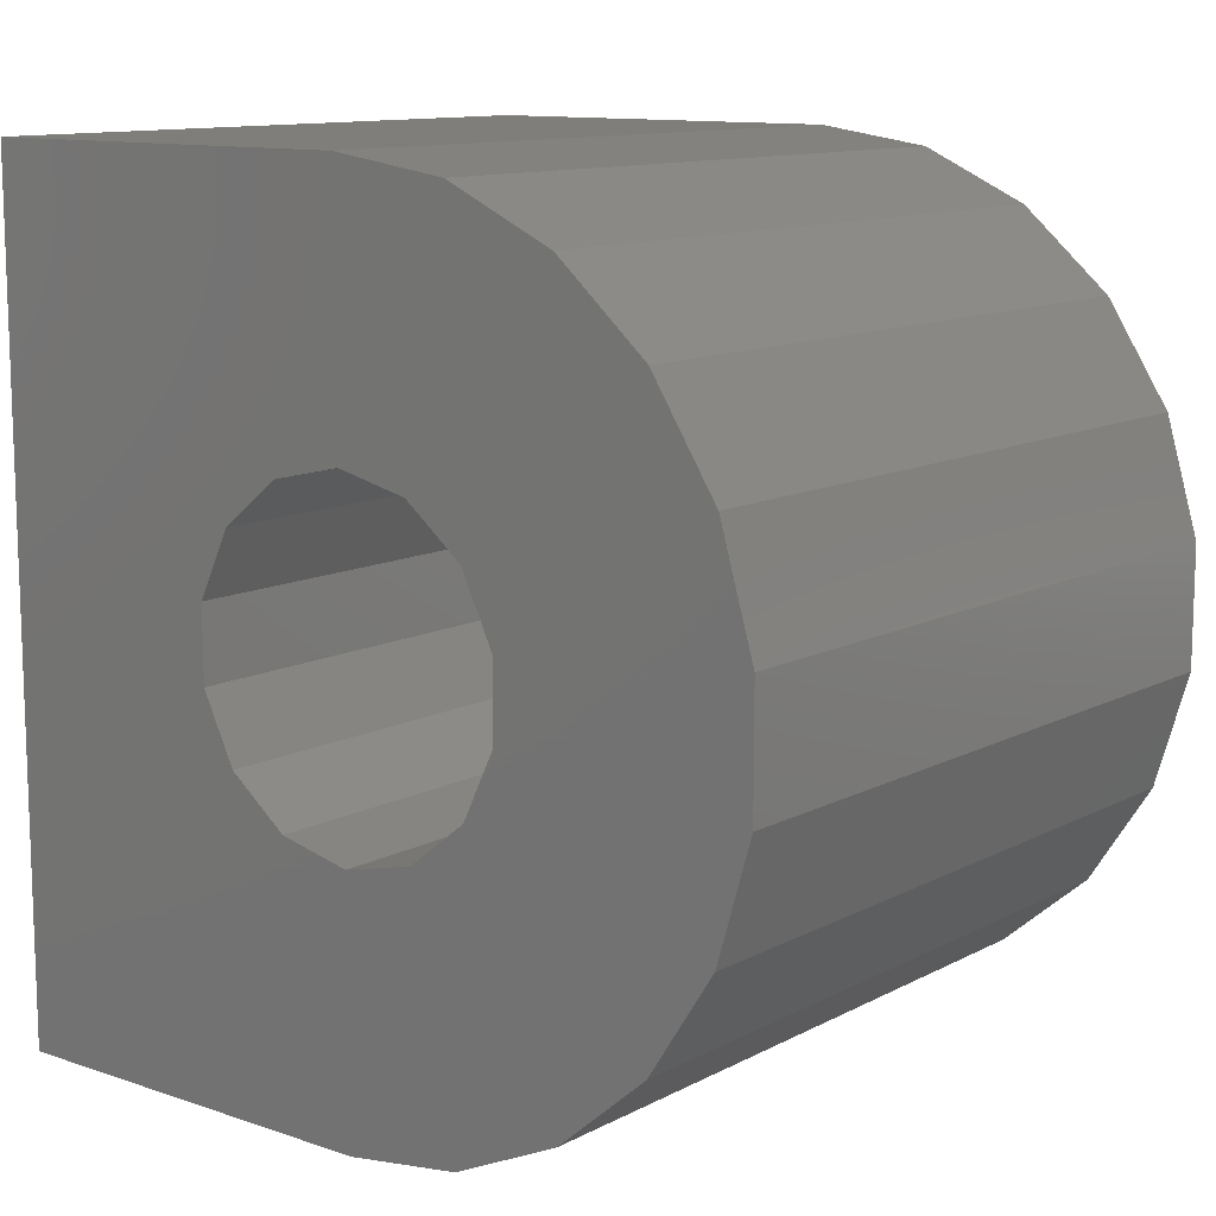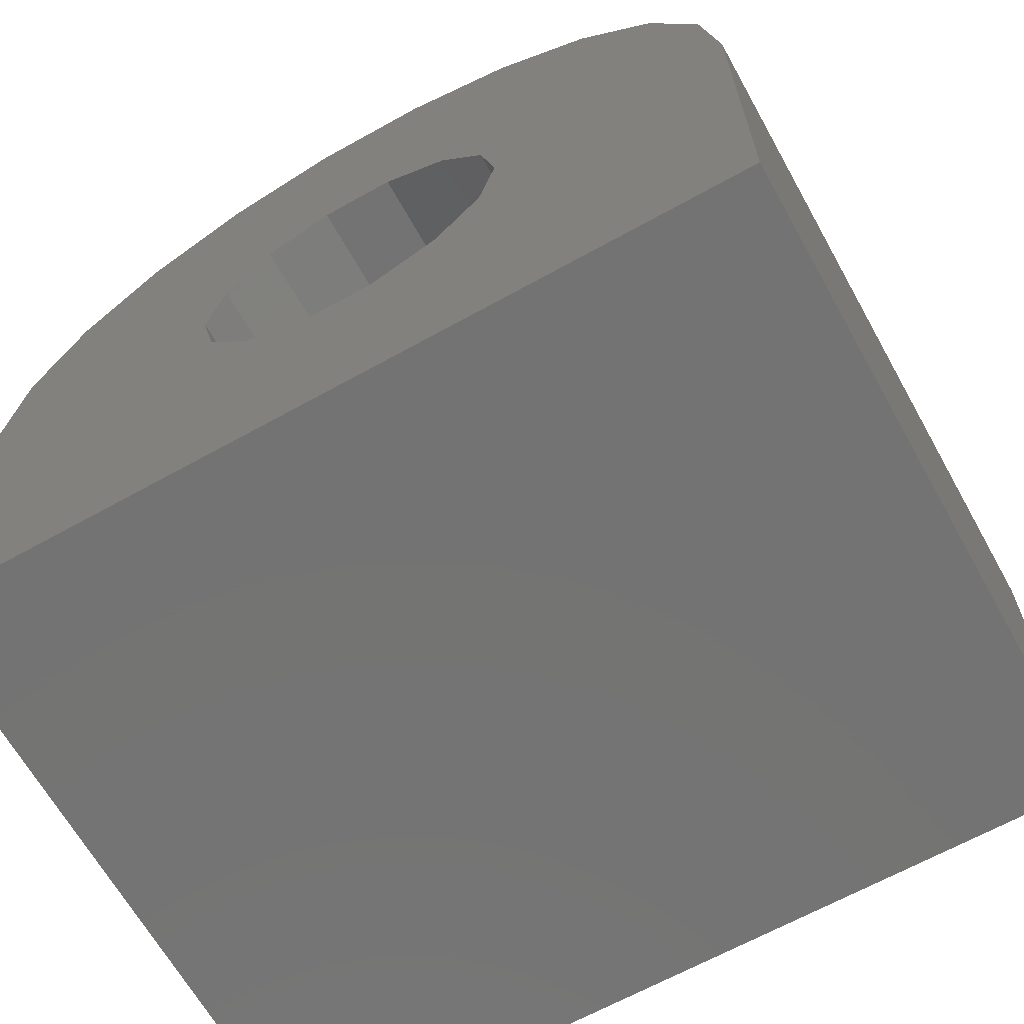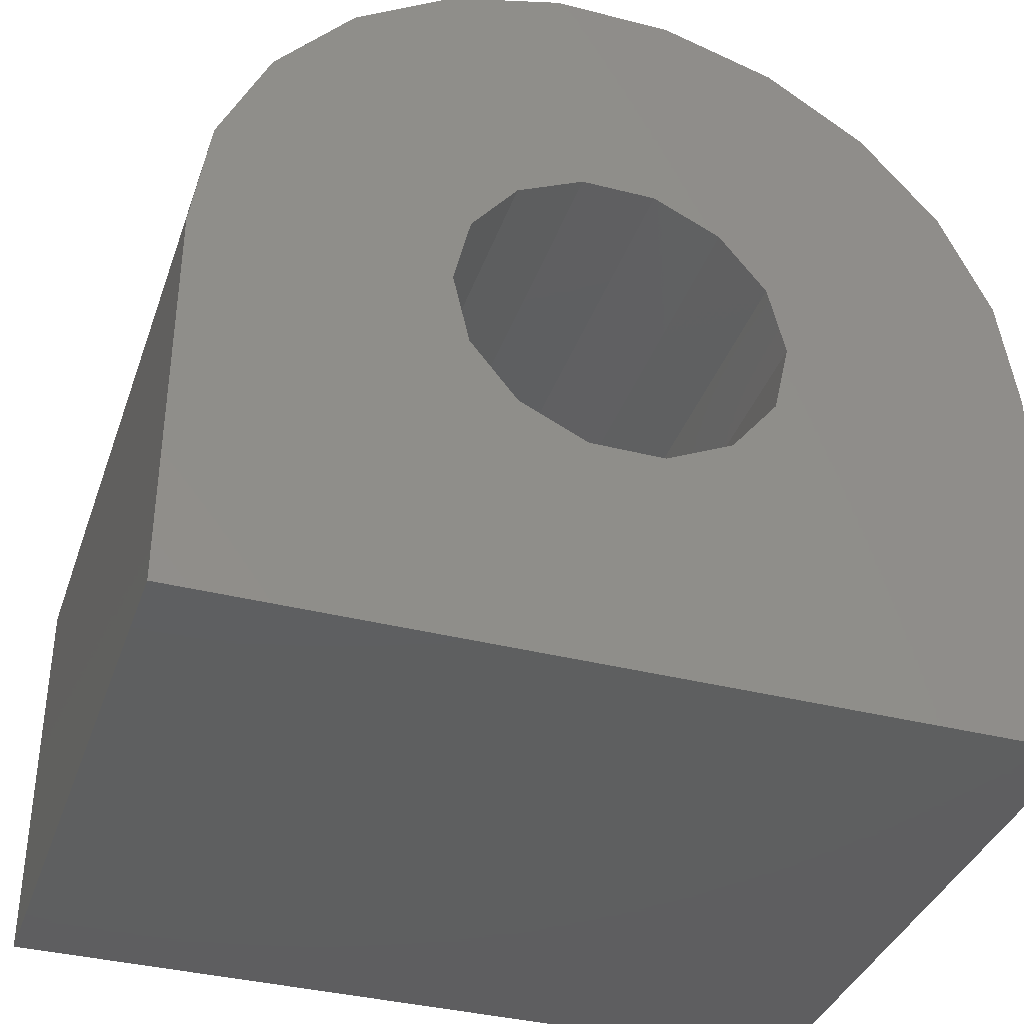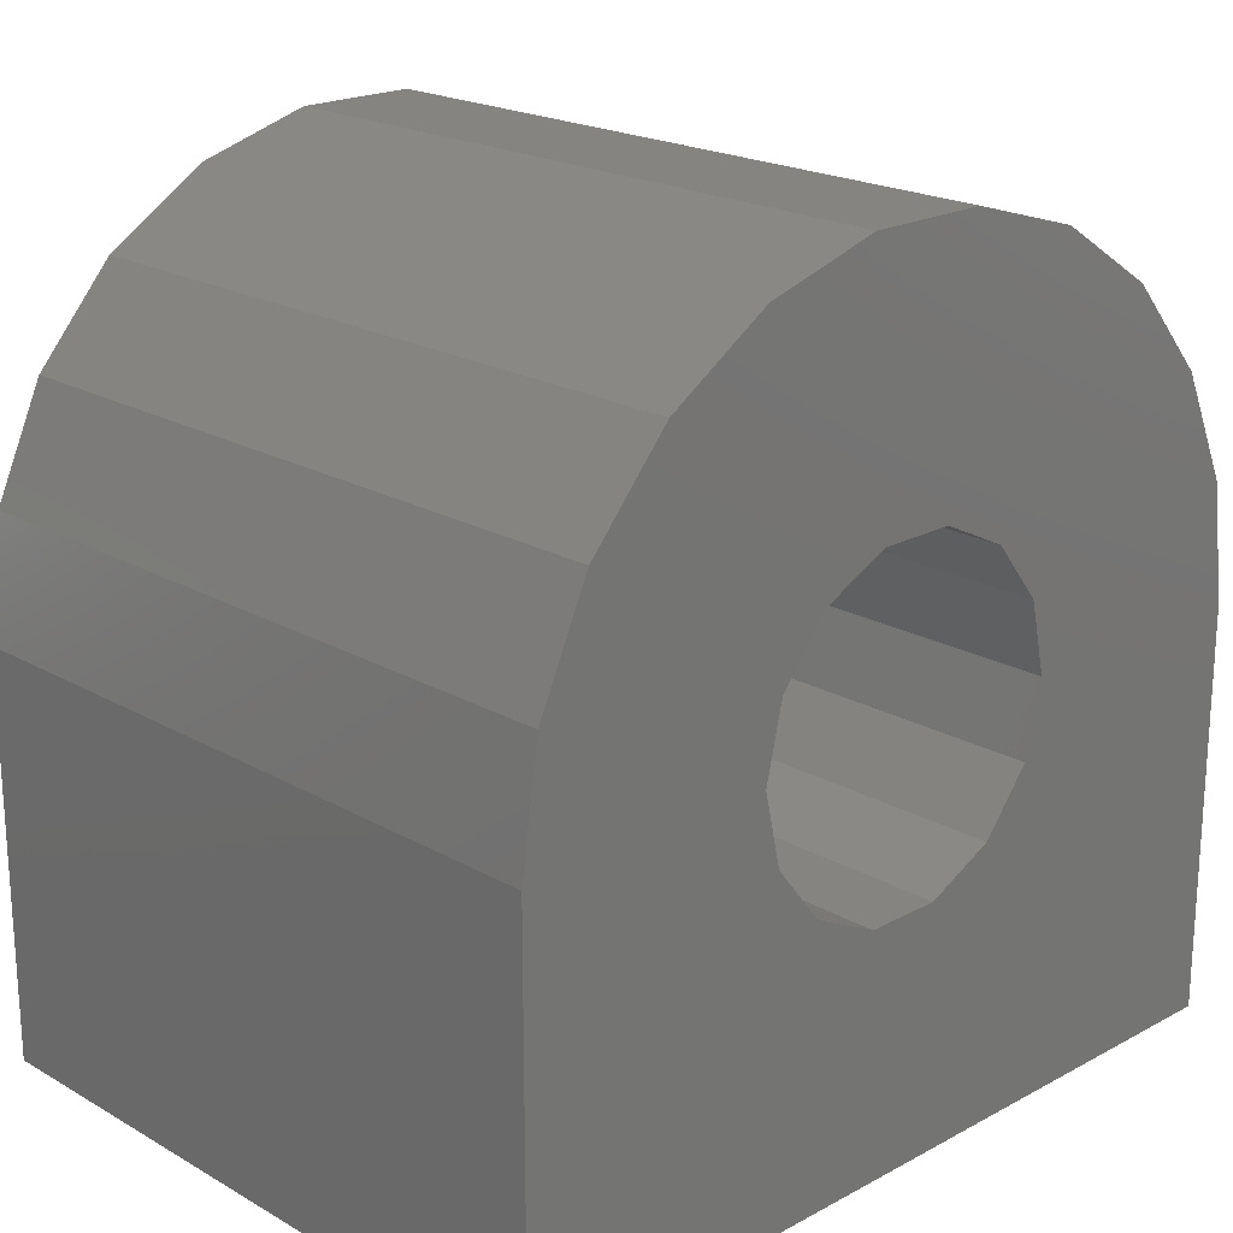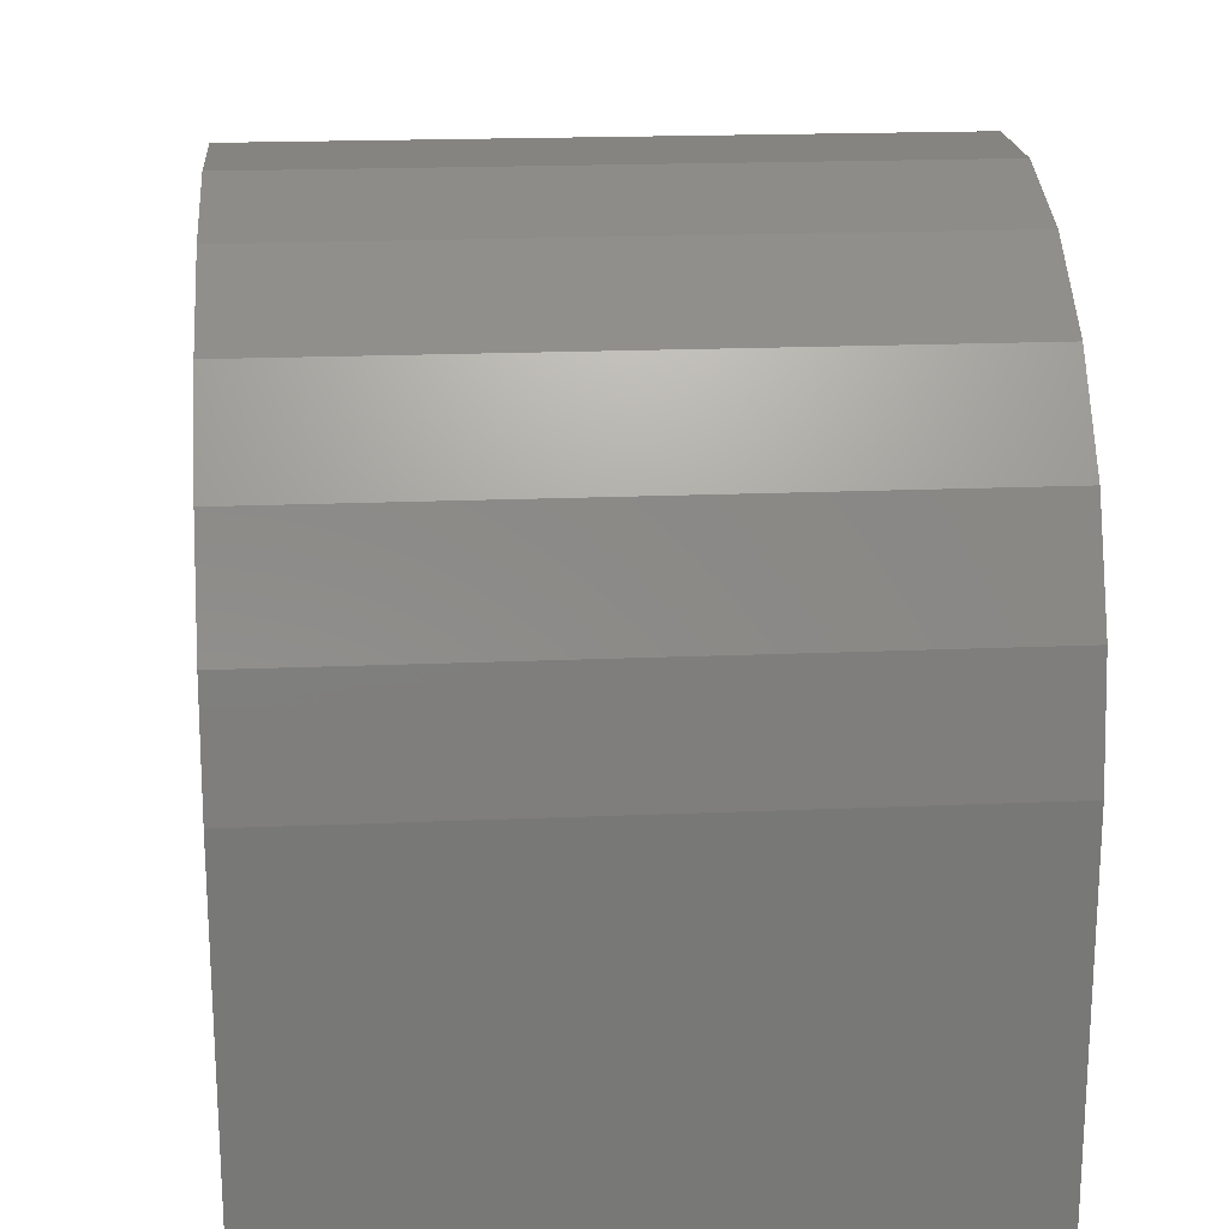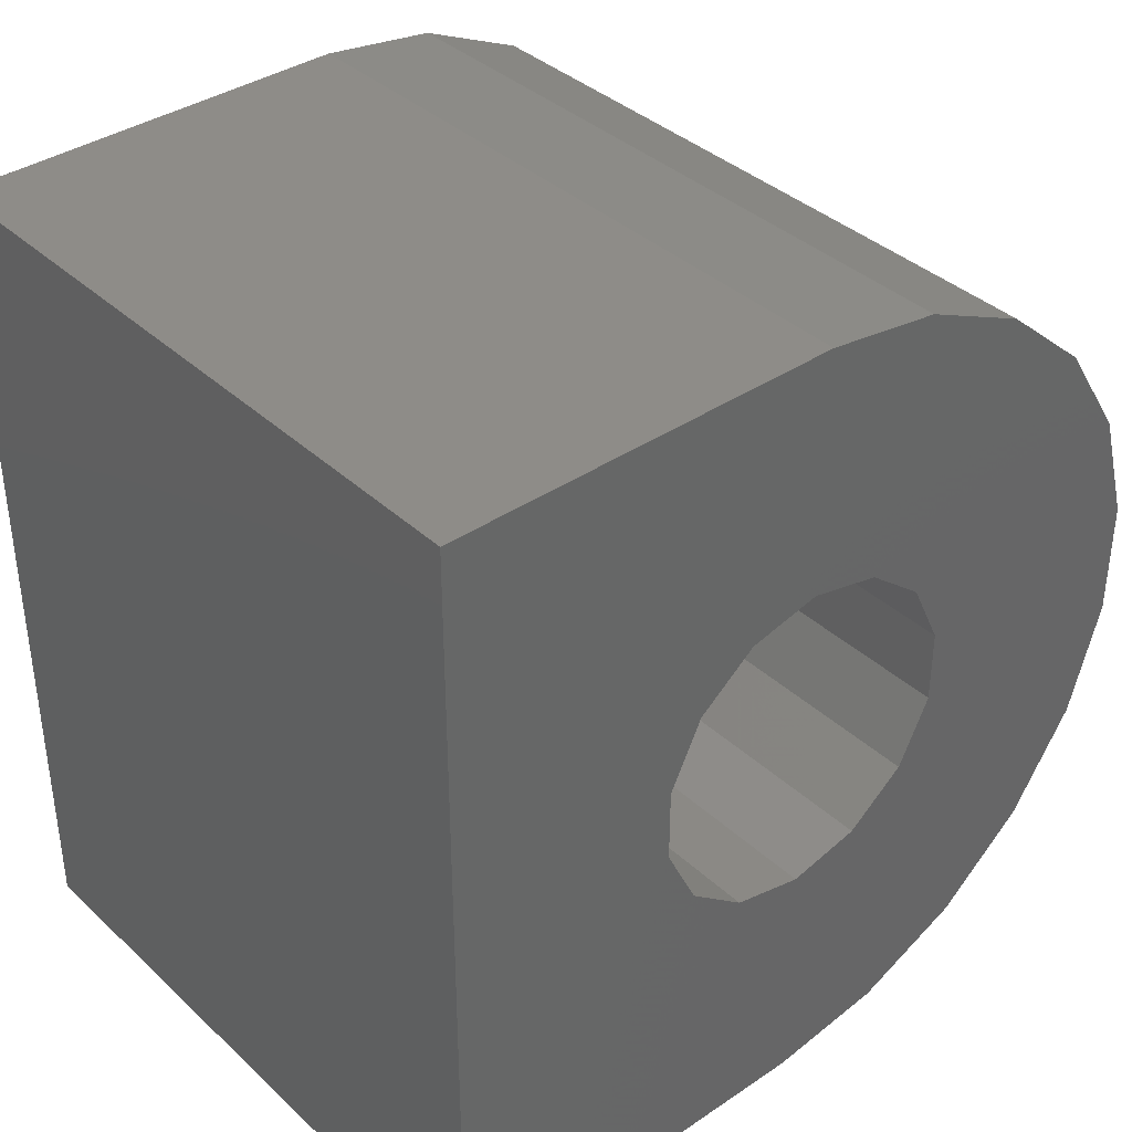
<metadata>
{"format":"stl","ext":"stl","renderer":"f3d","projection":"perspective","resolution":1024,"background":"white","views":[{"elev":11.7,"azim":-51.0,"up":"+Y"},{"elev":-65.7,"azim":119.2,"up":"+Z"},{"elev":-37.0,"azim":71.8,"up":"+Z"},{"elev":20.5,"azim":45.8,"up":"+Z"},{"elev":19.8,"azim":175.5,"up":"+Z"},{"elev":37.7,"azim":-130.7,"up":"+Y"}]}
</metadata>
<code>
# stl→obj: 56 verts, 112 faces
v 4 2.5 -2.389
v 4 2.5 0
v 4 1 0
v 4 0.901 -0.4339
v 4 0.6235 -0.7818
v 4 0.2225 -0.9749
v 4 -0.2225 -0.9749
v 4 -2.5 -2.389
v 4 -0.6235 -0.7818
v 4 -0.901 -0.4339
v 4 -1 1.225e-16
v 4 -2.5 0
v 4 -1.039 2.274
v 4 -1.637 1.889
v 4 -0.3558 2.475
v 4 -2.103 1.352
v 4 -0.2225 0.9749
v 4 0.3558 2.475
v 4 0.2225 0.9749
v 4 1.039 2.274
v 4 1.637 1.889
v 4 2.103 1.352
v 4 2.399 0.7043
v 4 0.6235 0.7818
v 4 0.901 0.4339
v 4 -0.6235 0.7818
v 4 -2.399 0.7043
v 4 -0.901 0.4339
v 0 2.5 -2.389
v 0 -2.5 -2.389
v 0 -0.2225 -0.9749
v 0 0.2225 -0.9749
v 0 0.6235 -0.7818
v 0 0.901 -0.4339
v 0 1 0
v 0 2.5 0
v 0 -2.5 0
v 0 -1 1.225e-16
v 0 -0.901 -0.4339
v 0 -0.6235 -0.7818
v 0 -0.2225 0.9749
v 0 -2.103 1.352
v 0 -0.3558 2.475
v 0 -1.637 1.889
v 0 -1.039 2.274
v 0 1.039 2.274
v 0 0.2225 0.9749
v 0 0.3558 2.475
v 0 0.901 0.4339
v 0 0.6235 0.7818
v 0 2.399 0.7043
v 0 2.103 1.352
v 0 1.637 1.889
v 0 -0.901 0.4339
v 0 -2.399 0.7043
v 0 -0.6235 0.7818
f 1 2 3
f 1 3 4
f 1 4 5
f 1 5 6
f 1 6 7
f 1 7 8
f 8 7 9
f 8 9 10
f 8 10 11
f 8 11 12
f 13 14 15
f 15 14 16
f 15 16 17
f 15 17 18
f 18 17 19
f 18 19 20
f 21 20 22
f 22 20 19
f 22 19 23
f 23 19 24
f 23 24 2
f 2 24 25
f 2 25 3
f 17 16 26
f 26 16 27
f 26 27 28
f 28 27 12
f 28 12 11
f 29 30 31
f 29 31 32
f 29 32 33
f 29 33 34
f 29 34 35
f 29 35 36
f 30 37 38
f 30 38 39
f 30 39 40
f 30 40 31
f 41 42 43
f 43 42 44
f 43 44 45
f 46 47 48
f 48 47 41
f 48 41 43
f 35 49 36
f 36 49 50
f 36 50 51
f 51 50 47
f 51 47 52
f 52 47 46
f 52 46 53
f 38 37 54
f 54 37 55
f 54 55 56
f 56 55 42
f 56 42 41
f 41 26 56
f 56 26 28
f 56 28 54
f 54 28 11
f 54 11 38
f 26 41 17
f 17 41 47
f 17 47 19
f 19 47 50
f 19 50 24
f 24 50 49
f 24 49 25
f 25 49 35
f 25 35 3
f 32 5 33
f 33 5 4
f 33 4 34
f 34 4 3
f 34 3 35
f 5 32 6
f 6 32 31
f 6 31 7
f 7 31 40
f 7 40 9
f 9 40 39
f 9 39 10
f 10 39 38
f 10 38 11
f 37 12 55
f 55 12 27
f 55 27 42
f 42 27 16
f 42 16 44
f 44 16 14
f 44 14 45
f 45 14 13
f 45 13 43
f 43 13 15
f 43 15 48
f 48 15 18
f 48 18 46
f 46 18 20
f 46 20 53
f 53 20 21
f 53 21 52
f 52 21 22
f 52 22 51
f 51 22 23
f 51 23 36
f 36 23 2
f 36 2 29
f 29 2 1
f 8 30 1
f 1 30 29
f 37 30 12
f 12 30 8

</code>
